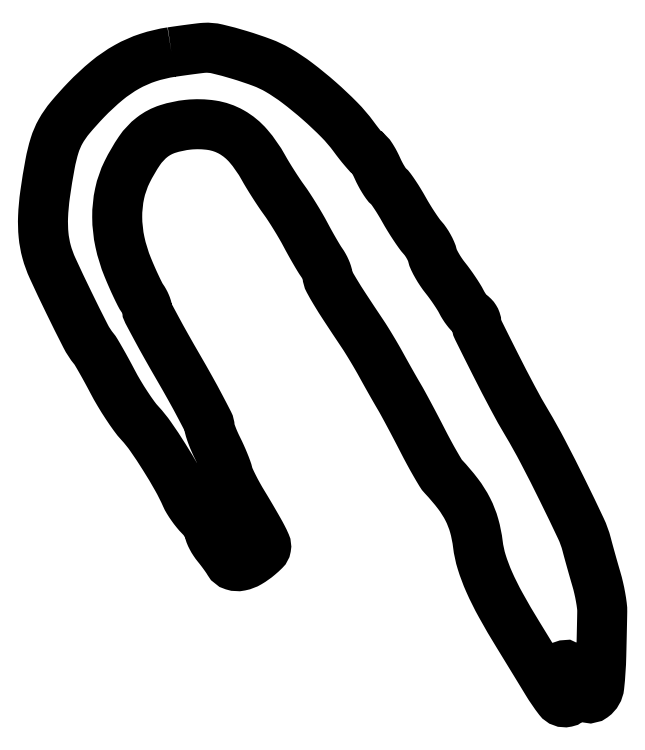
<metadata>
{"format":"dxf","ext":"dxf","renderer":"ezdxf+matplotlib","layout":"modelspace","background":"white","min_lineweight":24,"dpi":150}
</metadata>
<code>
0
SECTION
2
ENTITIES
0
POLYLINE
8
0
66
1
70
1
0
VERTEX
8
0
10
38
20
187.6
42
0.04243
0
VERTEX
8
0
10
31.24
20
186
42
0.0487
0
VERTEX
8
0
10
25.17
20
183.4
42
0.04495
0
VERTEX
8
0
10
19.36
20
179.4
42
0.02872
0
VERTEX
8
0
10
13.35
20
173.8
42
0.01678
0
VERTEX
8
0
10
8.767
20
168.7
42
0.0464
0
VERTEX
8
0
10
6.023
20
164.7
42
0.05357
0
VERTEX
8
0
10
4.278
20
160.7
42
0.029
0
VERTEX
8
0
10
2.981
20
155.4
42
0.01035
0
VERTEX
8
0
10
1.547
20
146.6
42
0.02532
0
VERTEX
8
0
10
0.955
20
140.1
42
0.03356
0
VERTEX
8
0
10
1.099
20
134.8
42
0.04297
0
VERTEX
8
0
10
1.97
20
130
42
0.04131
0
VERTEX
8
0
10
3.706
20
125.2
42
0.005352
0
VERTEX
8
0
10
8.353
20
115.4
42
0.004693
0
VERTEX
8
0
10
13.23
20
105.6
42
0.05357
0
VERTEX
8
0
10
15.59
20
102
42
-0.03768
0
VERTEX
8
0
10
16.28
20
101
42
-0.00403
0
VERTEX
8
0
10
17.69
20
98.59
42
-0.004945
0
VERTEX
8
0
10
19.32
20
95.67
42
-0.003959
0
VERTEX
8
0
10
21.01
20
92.5
42
0.01356
0
VERTEX
8
0
10
22.89
20
89.14
42
0.01117
0
VERTEX
8
0
10
25.08
20
85.66
42
0.01132
0
VERTEX
8
0
10
27.22
20
82.55
42
0.02927
0
VERTEX
8
0
10
28.95
20
80.44
42
-0.03398
0
VERTEX
8
0
10
32
20
76.64
42
-0.01169
0
VERTEX
8
0
10
35.9
20
70.76
42
-0.01196
0
VERTEX
8
0
10
39.62
20
64.52
42
-0.02432
0
VERTEX
8
0
10
42.18
20
59.43
42
0.03283
0
VERTEX
8
0
10
42.87
20
58.1
42
0.01662
0
VERTEX
8
0
10
43.9
20
56.53
42
0.01643
0
VERTEX
8
0
10
45.08
20
54.97
42
0.0235
0
VERTEX
8
0
10
46.24
20
53.67
42
-0.02465
0
VERTEX
8
0
10
47.29
20
52.48
42
-0.02753
0
VERTEX
8
0
10
48.19
20
51.23
42
-0.02839
0
VERTEX
8
0
10
48.82
20
50.09
42
-0.1135
0
VERTEX
8
0
10
49
20
49.32
42
0.09459
0
VERTEX
8
0
10
49.15
20
48.55
42
0.02648
0
VERTEX
8
0
10
49.66
20
47.43
42
0.0257
0
VERTEX
8
0
10
50.39
20
46.2
42
0.0245
0
VERTEX
8
0
10
51.25
20
45.03
42
-0.007684
0
VERTEX
8
0
10
52.19
20
43.84
42
-0.006443
0
VERTEX
8
0
10
53.15
20
42.55
42
-0.006509
0
VERTEX
8
0
10
53.99
20
41.35
42
-0.01773
0
VERTEX
8
0
10
54.55
20
40.48
42
0.1866
0
VERTEX
8
0
10
55.91
20
39.4
42
0.1263
0
VERTEX
8
0
10
57.91
20
39.29
42
0.08348
0
VERTEX
8
0
10
60.42
20
40.26
42
0.04177
0
VERTEX
8
0
10
63.2
20
42.23
42
0.01895
0
VERTEX
8
0
10
64.85
20
43.73
42
0.1551
0
VERTEX
8
0
10
65.32
20
44.63
42
0.1491
0
VERTEX
8
0
10
65.2
20
45.64
42
0.01712
0
VERTEX
8
0
10
64.2
20
47.75
42
0.008321
0
VERTEX
8
0
10
63.29
20
49.41
42
0.002618
0
VERTEX
8
0
10
61.89
20
51.86
42
0.002614
0
VERTEX
8
0
10
60.29
20
54.58
42
0.002895
0
VERTEX
8
0
10
58.72
20
57.2
42
-0.009941
0
VERTEX
8
0
10
57.23
20
59.76
42
-0.01058
0
VERTEX
8
0
10
55.87
20
62.33
42
-0.01022
0
VERTEX
8
0
10
54.79
20
64.59
42
-0.04721
0
VERTEX
8
0
10
54.32
20
65.95
42
0.02905
0
VERTEX
8
0
10
53.93
20
67.25
42
0.009063
0
VERTEX
8
0
10
53.2
20
69.14
42
0.009025
0
VERTEX
8
0
10
52.3
20
71.22
42
0.009844
0
VERTEX
8
0
10
51.36
20
73.22
42
-0.01224
0
VERTEX
8
0
10
50.45
20
75.14
42
-0.01413
0
VERTEX
8
0
10
49.69
20
77.01
42
-0.01325
0
VERTEX
8
0
10
49.14
20
78.63
42
-0.07638
0
VERTEX
8
0
10
49
20
79.52
42
0.1188
0
VERTEX
8
0
10
48.74
20
80.6
42
0.002916
0
VERTEX
8
0
10
46.36
20
85.19
42
0.006161
0
VERTEX
8
0
10
43.45
20
90.55
42
0.004135
0
VERTEX
8
0
10
40
20
96.61
42
-0.003188
0
VERTEX
8
0
10
36.55
20
102.6
42
-0.004872
0
VERTEX
8
0
10
33.64
20
107.9
42
-0.001858
0
VERTEX
8
0
10
31.21
20
112.5
42
-0.1222
0
VERTEX
8
0
10
31
20
113.3
42
0.07627
0
VERTEX
8
0
10
30.91
20
113.9
42
0.0255
0
VERTEX
8
0
10
30.6
20
114.8
42
0.0247
0
VERTEX
8
0
10
30.15
20
115.7
42
0.02581
0
VERTEX
8
0
10
29.63
20
116.5
42
-0.03539
0
VERTEX
8
0
10
28.92
20
117.7
42
-0.006517
0
VERTEX
8
0
10
27.82
20
120
42
-0.006969
0
VERTEX
8
0
10
26.59
20
122.7
42
-0.006294
0
VERTEX
8
0
10
25.39
20
125.5
42
-0.04406
0
VERTEX
8
0
10
23.14
20
132.8
42
-0.05133
0
VERTEX
8
0
10
22.36
20
140
42
-0.05437
0
VERTEX
8
0
10
23.06
20
146.8
42
-0.06193
0
VERTEX
8
0
10
25.21
20
153
42
-0.03476
0
VERTEX
8
0
10
28.8
20
159.2
42
-0.07893
0
VERTEX
8
0
10
32.48
20
163.1
42
-0.08774
0
VERTEX
8
0
10
36.92
20
165.4
42
-0.05116
0
VERTEX
8
0
10
42.84
20
166.6
42
-0.06355
0
VERTEX
8
0
10
49.67
20
166.5
42
-0.09183
0
VERTEX
8
0
10
55.37
20
164.5
42
-0.0865
0
VERTEX
8
0
10
60.22
20
160.5
42
-0.05055
0
VERTEX
8
0
10
64.53
20
154.3
42
0.009509
0
VERTEX
8
0
10
65.8
20
152.2
42
0.005573
0
VERTEX
8
0
10
67.39
20
149.6
42
0.005571
0
VERTEX
8
0
10
69.04
20
147.1
42
0.009435
0
VERTEX
8
0
10
70.49
20
145
42
-0.0123
0
VERTEX
8
0
10
71.95
20
142.9
42
-0.006494
0
VERTEX
8
0
10
73.67
20
140.2
42
-0.006457
0
VERTEX
8
0
10
75.36
20
137.3
42
-0.009911
0
VERTEX
8
0
10
76.74
20
134.9
42
0.004866
0
VERTEX
8
0
10
78.01
20
132.5
42
0.004667
0
VERTEX
8
0
10
79.33
20
130.2
42
0.004626
0
VERTEX
8
0
10
80.54
20
128.2
42
0.01676
0
VERTEX
8
0
10
81.37
20
126.9
42
-0.02539
0
VERTEX
8
0
10
82
20
125.9
42
-0.02343
0
VERTEX
8
0
10
82.54
20
124.8
42
-0.02413
0
VERTEX
8
0
10
82.93
20
123.8
42
-0.06841
0
VERTEX
8
0
10
83.07
20
123
42
0.1124
0
VERTEX
8
0
10
83.48
20
121.6
42
0.0122
0
VERTEX
8
0
10
85.22
20
118.5
42
0.009625
0
VERTEX
8
0
10
88.1
20
113.9
42
0.002234
0
VERTEX
8
0
10
93.13
20
106.3
42
-0.008302
0
VERTEX
8
0
10
94.35
20
104.5
42
-0.004045
0
VERTEX
8
0
10
95.84
20
102
42
-0.004011
0
VERTEX
8
0
10
97.34
20
99.47
42
-0.005788
0
VERTEX
8
0
10
98.63
20
97.18
42
0.001954
0
VERTEX
8
0
10
99.89
20
94.91
42
0.001434
0
VERTEX
8
0
10
101.3
20
92.39
42
0.001448
0
VERTEX
8
0
10
102.7
20
90.02
42
0.003219
0
VERTEX
8
0
10
103.7
20
88.23
42
-0.008394
0
VERTEX
8
0
10
104.8
20
86.22
42
-0.002223
0
VERTEX
8
0
10
106.6
20
82.97
42
-0.002255
0
VERTEX
8
0
10
108.6
20
79.25
42
-0.002318
0
VERTEX
8
0
10
110.5
20
75.56
42
0.005452
0
VERTEX
8
0
10
112.3
20
72.02
42
0.006853
0
VERTEX
8
0
10
114.1
20
68.78
42
0.005588
0
VERTEX
8
0
10
115.7
20
66.11
42
0.05277
0
VERTEX
8
0
10
116.5
20
65.06
42
-0.02566
0
VERTEX
8
0
10
120.7
20
60.12
42
-0.04528
0
VERTEX
8
0
10
123.6
20
55.6
42
-0.04946
0
VERTEX
8
0
10
125.4
20
50.93
42
-0.03827
0
VERTEX
8
0
10
126.5
20
45.57
42
0.04501
0
VERTEX
8
0
10
127.6
20
40.42
42
0.02901
0
VERTEX
8
0
10
129.7
20
34.7
42
0.02262
0
VERTEX
8
0
10
133.1
20
27.94
42
0.01061
0
VERTEX
8
0
10
138
20
19.5
42
-0.000228
0
VERTEX
8
0
10
140.2
20
16.02
42
-0.000169
0
VERTEX
8
0
10
142.5
20
12.16
42
-0.000171
0
VERTEX
8
0
10
144.7
20
8.517
42
-0.000383
0
VERTEX
8
0
10
146.4
20
5.75
42
0.02758
0
VERTEX
8
0
10
149.8
20
0.7882
42
0.2886
0
VERTEX
8
0
10
152
20
-0.02565
42
0.3946
0
VERTEX
8
0
10
153.2
20
1.588
42
0.03429
0
VERTEX
8
0
10
152
20
6.94
42
-0.01074
0
VERTEX
8
0
10
151.2
20
10.11
42
-0.4301
0
VERTEX
8
0
10
151.5
20
10.65
42
-0.3214
0
VERTEX
8
0
10
152.2
20
10.32
42
-0.009407
0
VERTEX
8
0
10
153.9
20
7.28
42
0.04326
0
VERTEX
8
0
10
157.3
20
1.827
42
0.4115
0
VERTEX
8
0
10
159.7
20
1.467
42
0.21
0
VERTEX
8
0
10
161.5
20
4.569
42
0.02076
0
VERTEX
8
0
10
162.1
20
13.35
42
0.000289
0
VERTEX
8
0
10
162.2
20
17.11
42
0.000295
0
VERTEX
8
0
10
162.3
20
20.85
42
0.000286
0
VERTEX
8
0
10
162.3
20
24.09
42
0.001233
0
VERTEX
8
0
10
162.4
20
26.02
42
0.03552
0
VERTEX
8
0
10
162.3
20
27.78
42
0.01275
0
VERTEX
8
0
10
161.9
20
30.26
42
0.01258
0
VERTEX
8
0
10
161.3
20
32.97
42
0.01456
0
VERTEX
8
0
10
160.7
20
35.52
42
-0.001803
0
VERTEX
8
0
10
159.9
20
38.1
42
-0.001399
0
VERTEX
8
0
10
159.1
20
40.92
42
-0.001414
0
VERTEX
8
0
10
158.4
20
43.55
42
-0.003416
0
VERTEX
8
0
10
157.9
20
45.5
42
0.04681
0
VERTEX
8
0
10
156.2
20
50.07
42
0.004165
0
VERTEX
8
0
10
150.9
20
61.09
42
0.005961
0
VERTEX
8
0
10
145.2
20
72.3
42
0.01398
0
VERTEX
8
0
10
140.6
20
80.5
42
-0.01215
0
VERTEX
8
0
10
136.6
20
87.75
42
-0.005361
0
VERTEX
8
0
10
131.5
20
97.52
42
-0.001784
0
VERTEX
8
0
10
126.4
20
107.6
42
-0.1155
0
VERTEX
8
0
10
126
20
109.5
42
0.08572
0
VERTEX
8
0
10
125.9
20
110.1
42
0.05502
0
VERTEX
8
0
10
125.6
20
110.7
42
0.05343
0
VERTEX
8
0
10
125.2
20
111.3
42
0.06642
0
VERTEX
8
0
10
124.6
20
111.7
42
-0.07455
0
VERTEX
8
0
10
124
20
112.2
42
-0.02268
0
VERTEX
8
0
10
123.2
20
113.1
42
-0.02216
0
VERTEX
8
0
10
122.4
20
114.3
42
-0.02249
0
VERTEX
8
0
10
121.7
20
115.5
42
0.02091
0
VERTEX
8
0
10
120.9
20
116.9
42
0.008839
0
VERTEX
8
0
10
119.7
20
118.8
42
0.008727
0
VERTEX
8
0
10
118.4
20
120.7
42
0.01128
0
VERTEX
8
0
10
117.1
20
122.4
42
-0.01994
0
VERTEX
8
0
10
115.8
20
124.1
42
-0.01812
0
VERTEX
8
0
10
114.7
20
125.9
42
-0.01848
0
VERTEX
8
0
10
113.8
20
127.7
42
-0.0541
0
VERTEX
8
0
10
113.3
20
128.9
42
0.04598
0
VERTEX
8
0
10
113
20
130.1
42
0.02336
0
VERTEX
8
0
10
112.3
20
131.5
42
0.02299
0
VERTEX
8
0
10
111.4
20
132.9
42
0.03175
0
VERTEX
8
0
10
110.5
20
134
42
-0.02684
0
VERTEX
8
0
10
109.5
20
135.3
42
-0.008752
0
VERTEX
8
0
10
108
20
137.4
42
-0.008693
0
VERTEX
8
0
10
106.5
20
139.8
42
-0.009695
0
VERTEX
8
0
10
105.1
20
142.1
42
0.00884
0
VERTEX
8
0
10
103.8
20
144.4
42
0.01046
0
VERTEX
8
0
10
102.5
20
146.4
42
0.009407
0
VERTEX
8
0
10
101.3
20
148.1
42
0.06323
0
VERTEX
8
0
10
100.6
20
148.9
42
-0.06567
0
VERTEX
8
0
10
100
20
149.6
42
-0.01616
0
VERTEX
8
0
10
99.17
20
150.8
42
-0.01626
0
VERTEX
8
0
10
98.29
20
152.4
42
-0.01562
0
VERTEX
8
0
10
97.5
20
154
42
0.01219
0
VERTEX
8
0
10
96.76
20
155.5
42
0.01844
0
VERTEX
8
0
10
96.04
20
156.8
42
0.01352
0
VERTEX
8
0
10
95.39
20
157.8
42
0.2475
0
VERTEX
8
0
10
95.07
20
158
42
-0.2132
0
VERTEX
8
0
10
94.69
20
158.2
42
-0.005839
0
VERTEX
8
0
10
93.49
20
159.5
42
-0.01109
0
VERTEX
8
0
10
92.11
20
161.2
42
-0.007259
0
VERTEX
8
0
10
90.58
20
163.2
42
0.03619
0
VERTEX
8
0
10
86.49
20
168
42
0.01787
0
VERTEX
8
0
10
80.67
20
173.5
42
0.01785
0
VERTEX
8
0
10
74.37
20
178.7
42
0.03084
0
VERTEX
8
0
10
68.74
20
182.4
42
0.04208
0
VERTEX
8
0
10
64.24
20
184.6
42
0.01628
0
VERTEX
8
0
10
57.7
20
186.8
42
0.01469
0
VERTEX
8
0
10
51.22
20
188.5
42
0.07404
0
VERTEX
8
0
10
47.5
20
188.8
42
0.01475
0
VERTEX
8
0
10
46.31
20
188.7
42
0.002118
0
VERTEX
8
0
10
43.88
20
188.4
42
0.002403
0
VERTEX
8
0
10
41.02
20
188
42
0.002051
0
SEQEND
0
ENDSEC
0
EOF

</code>
